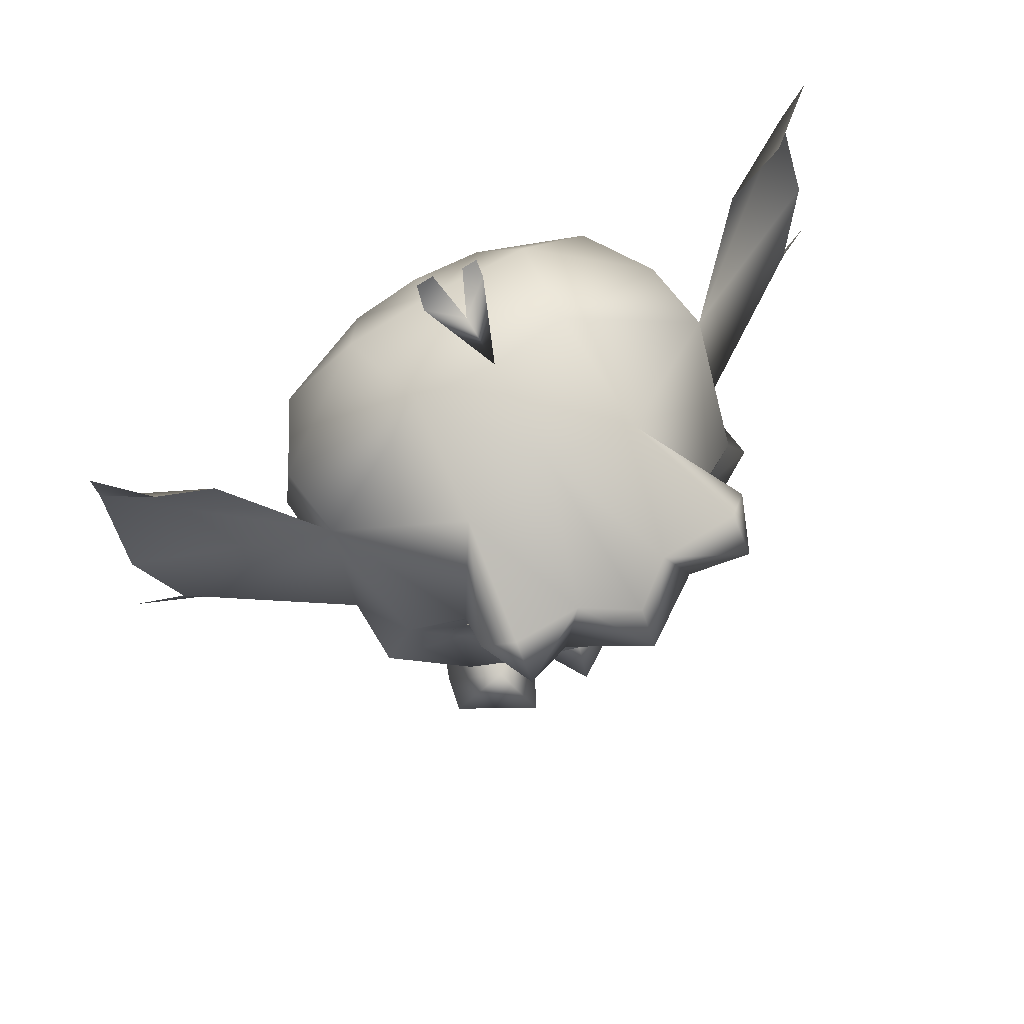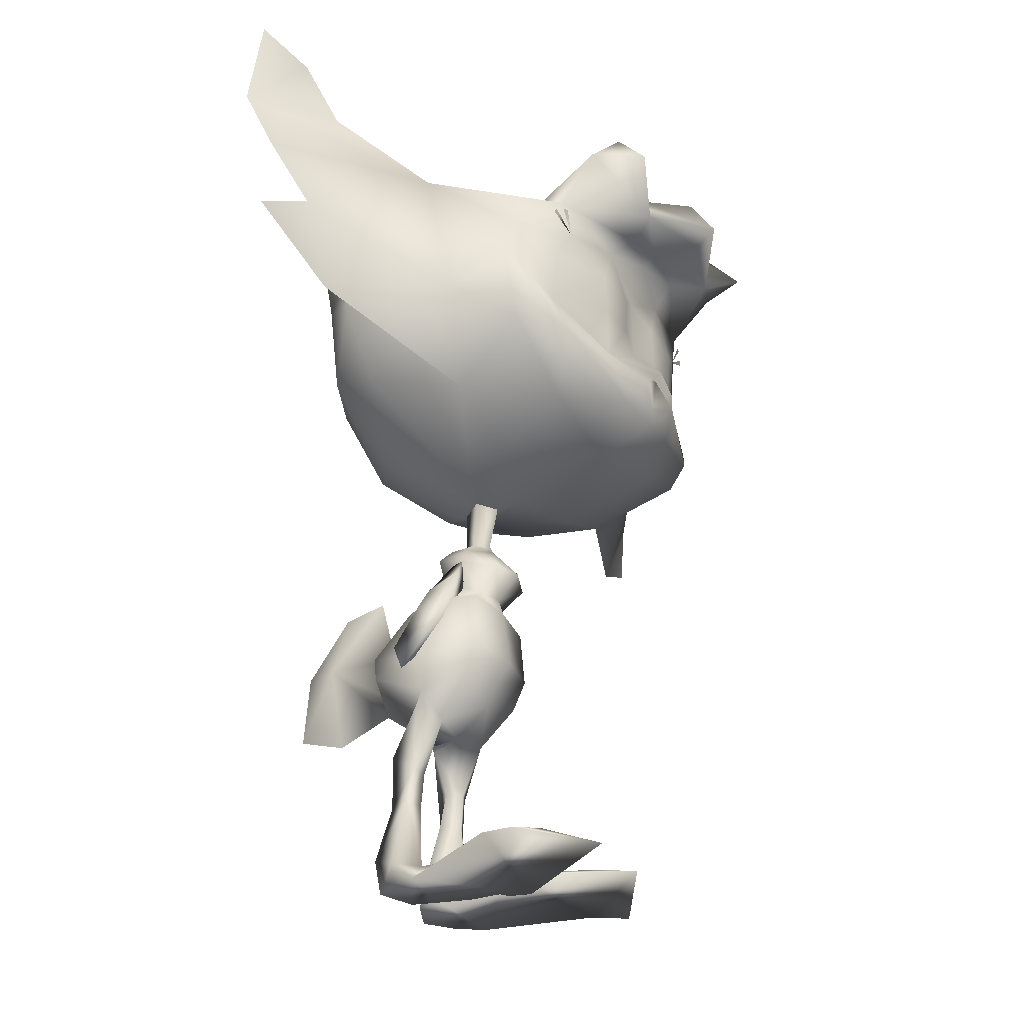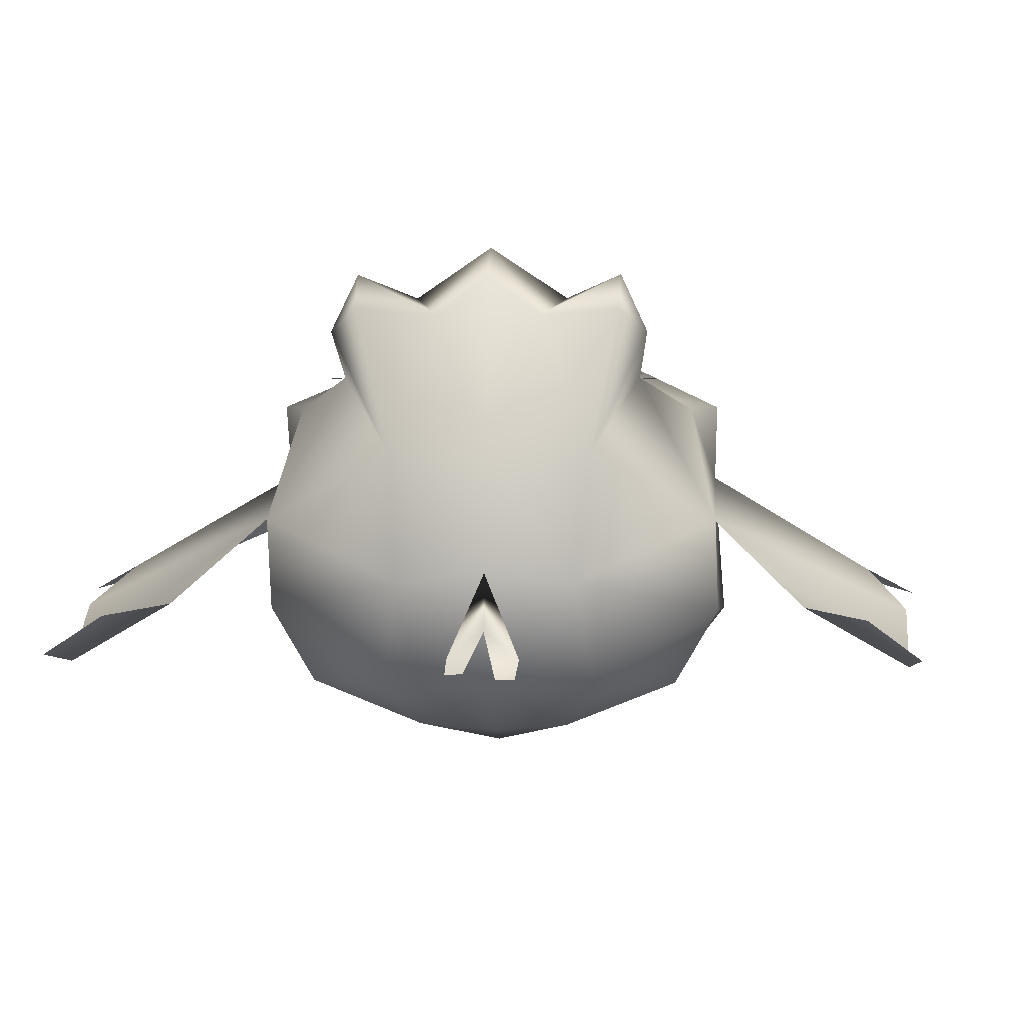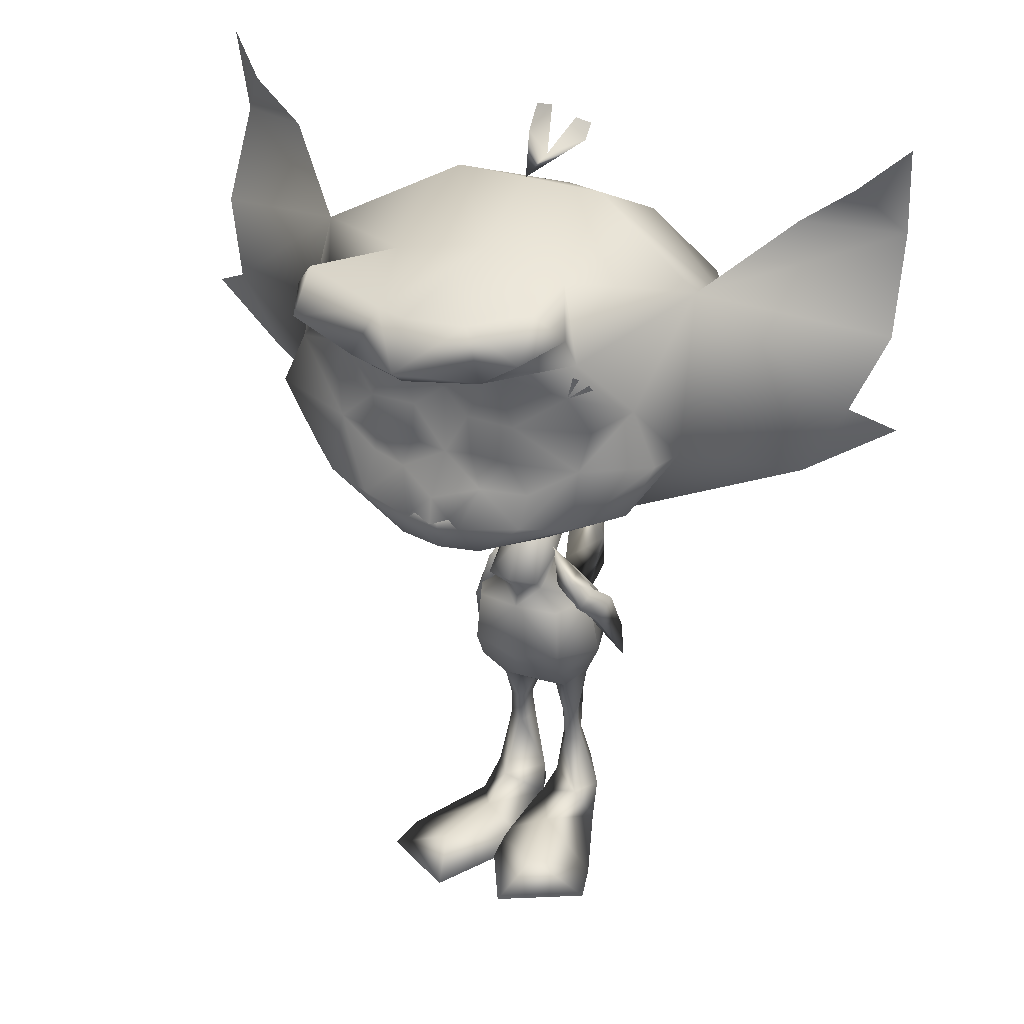
<metadata>
{"format":"obj","ext":"obj","renderer":"f3d","projection":"perspective","resolution":1024,"background":"white","views":[{"elev":72.9,"azim":-31.0,"up":"+Y"},{"elev":-35.2,"azim":-60.3,"up":"+Y"},{"elev":3.4,"azim":-176.3,"up":"+Z"},{"elev":31.6,"azim":25.8,"up":"+Y"}]}
</metadata>
<code>
o Pike_Arm_R.001_Plane.002
v 0.6114 4.897 -1.699
v 0.5811 4.652 -1.347
v 0.4483 5.206 -1.2
v 0.9042 4.831 -1.162
v 0.9644 5.006 -1.567
v 0.7398 5.301 -1.117
v 0.6355 5.256 -1.609
v 0.3459 5.897 -1.225
v 0.8822 4.686 -1.956
v 1.265 3.996 -2.146
v 0.8747 4.323 -1.662
v 1.378 3.506 -1.983
v 1.151 4.483 -1.392
v 1.206 4.798 -1.769
f 3 1 2
f 3 2 4
f 3 7 1
f 1 7 5
f 4 6 3
f 7 6 5
f 4 5 6
f 6 7 8
f 7 3 8
f 6 8 3
f 10 12 11
f 10 11 9
f 11 12 13
f 9 14 10
f 14 13 10
f 10 13 12
f 14 4 13
f 4 14 5
f 13 4 11
f 4 2 11
f 11 2 9
f 2 1 9
f 9 1 14
f 1 5 14
o Pike_Arm_R_Plane.001
v -0.665 4.964 -1.675
v -0.6044 4.782 -1.264
v -0.5242 5.358 -1.212
v -0.9552 4.965 -1.129
v -1.025 5.078 -1.555
v -0.8193 5.453 -1.132
v -0.721 5.39 -1.628
v -0.4281 6.042 -1.243
v -0.84 4.582 -1.775
v -1.273 4.016 -2.022
v -0.7885 4.374 -1.382
v -1.364 3.529 -1.811
v -1.128 4.542 -1.229
v -1.196 4.695 -1.647
f 17 16 15
f 17 18 16
f 17 15 21
f 15 19 21
f 18 17 20
f 21 19 20
f 18 20 19
f 20 22 21
f 21 22 17
f 20 17 22
f 24 25 26
f 24 23 25
f 25 27 26
f 23 24 28
f 28 24 27
f 24 26 27
f 28 27 18
f 18 19 28
f 27 25 18
f 18 25 16
f 25 23 16
f 16 23 15
f 23 28 15
f 15 28 19
o PikeBody_Plane
v 0.1594 7.25 -1.062
v 0.0427 6.296 -1.179
v 0.1997 6.175 -1.508
v 0.2348 6.09 -1.211
v 0.3257 5.977 -1.665
v 0.2835 5.405 -1.33
v 0.3967 5.79 -1.21
v 0.3399 5.512 -0.5959
v 0.2491 5.186 -0.9407
v 0.07131 5.423 -1.619
v 0.6139 4.872 -2.038
v 0.9087 4.827 -1.512
v 0.606 4.864 -0.7918
v 0.8087 3.708 -2.513
v 0.8222 3.221 -1.757
v 0.6365 3.528 -0.938
v 0.6626 3.992 -0.7425
v 0.9969 3.639 -1.749
v 0.7034 4.163 -2.613
v 0.4042 3.021 -2.116
v 0.4913 2.907 -1.455
v -0.01187 2.731 -2.016
v 0.586 2.079 -1.799
v 0.5031 2.344 -2.258
v 0.3816 2.079 -1.702
v 0.2429 2.088 -1.934
v 0.6534 1.513 -1.866
v 0.5119 1.538 -2.171
v 0.39 1.499 -1.739
v 0.243 1.536 -2.036
v 0.8835 0.3943 -2.105
v 0.5531 0.7024 -2.525
v 0.6042 0.3773 -1.717
v 0.03249 0.4104 -2.191
v 0.8541 0.07607 -2.103
v 0.5473 0.1241 -2.483
v 0.01789 0.09356 -2.229
v 1.009 0.01253 -1.648
v -0.09954 0.08383 -1.848
v 0.4898 0.3785 -0.774
v 1.614 0.1081 -0.09457
v -0.446 0.02274 -0.4274
v 0.7421 0.4234 0.401
v 1.754 0.0141 0.4606
v 0.4899 0.07647 1.252
v 0.1699 4.581 -3.798
v 0.7576 3.079 -1.798
v -0.1033 7.062 -1.411
v -0.3656 7.251 -1.062
v -0.1033 7.031 -0.8088
v -0.1041 6.265 -1.408
v -0.2508 6.296 -1.179
v -0.104 6.28 -0.9663
v -0.408 6.175 -1.508
v -0.1042 6.163 -1.646
v -0.4432 6.091 -1.211
v -0.5342 5.977 -1.665
v -0.1042 5.945 -1.743
v -0.1042 6.151 -0.9047
v -0.4924 5.406 -1.33
v -0.6053 5.79 -1.21
v -0.5488 5.512 -0.5959
v -0.1044 5.562 -0.4376
v -0.1046 5.178 -0.792
v -0.4582 5.186 -0.9408
v -0.2929 5.429 -1.637
v -0.1043 5.008 -2.34
v -0.8226 4.872 -2.038
v -1.118 4.827 -1.512
v -0.1045 4.656 -2.749
v -0.1048 4.865 -0.6994
v -0.1049 3.918 -0.5785
v -0.8154 4.864 -0.7923
v -1.017 3.709 -2.514
v -1.016 3.278 -1.635
v -0.8461 3.528 -0.9386
v -0.1041 3.567 -2.845
v -0.104 4.005 -2.948
v -0.1036 3.624 -0.7944
v -0.8724 3.992 -0.743
v -1.206 3.821 -1.697
v -0.9117 4.163 -2.614
v -0.6133 3.022 -2.116
v -0.1048 3.24 -0.9814
v -0.6687 2.846 -1.467
v -0.1885 2.734 -2.034
v -0.1036 2.796 -1.542
v -0.1045 2.949 -2.089
v -0.7591 2.063 -1.911
v -0.725 2.365 -2.333
v -0.5457 2.069 -1.851
v -0.4235 2.091 -2.067
v -0.8197 1.514 -2.008
v -0.6981 1.505 -2.323
v -0.5491 1.511 -1.898
v -0.4211 1.514 -2.206
v -1.076 0.3534 -2.069
v -0.7694 0.6299 -2.558
v -0.8053 0.323 -1.701
v -0.2311 0.3741 -2.219
v -1.026 0.02424 -2.039
v -0.7597 0.0582 -2.451
v -0.2095 0.06885 -2.229
v -1.192 -0.05954 -1.627
v -0.09043 0.0613 -1.84
v -0.6804 0.3299 -0.7593
v -1.792 0.02923 -0.06985
v 0.2761 0.01839 -0.4237
v -0.9268 0.3633 0.418
v -1.912 -0.07746 0.492
v -0.6445 0.02917 1.267
v -0.1038 5.796 -3.034
v -0.1038 3.255 -3.726
v -0.1036 4.619 -3.83
v -0.1036 5.676 -3.722
v -0.1035 3.556 -4.506
v -0.1034 4.722 -4.421
v -0.3772 4.581 -3.798
v -0.9587 3.05 -1.78
v 1.943 9.153 1.373
v -0.1021 9.237 1.805
v 0.3357 8.194 2.266
v 3.093 9.424 1.164
v 2.718 10.28 1.145
v 0.5557 7.723 2.007
v 1.982 8.325 1.685
v 1.986 11.11 1.605
v 1.316 7.686 1.124
v 2.627 8.418 1.098
v 3.072 9.094 0.11
v 3.034 11.62 -0.3743
v 0.9313 7.144 -0.1463
v 1.844 10.52 1.608
v 0.7236 10.82 1.86
v 0.5276 11.08 2.239
v 1.302 11.85 0.569
v 2.207 7.77 -0.1825
v 2.505 8.288 -1.692
v 0.2372 7.087 -1.117
v 3.209 9.419 -1.787
v 3.092 10.91 -1.688
v 1.114 12.58 -1.159
v 1.384 11.74 -2.689
v 2.486 10.85 -2.733
v 2.589 9.963 -2.519
v 2.386 8.566 -2.469
v 0.915 7.866 -2.384
v 2.088 11.82 2.246
v 0.9561 11.1 2.722
v 0.6213 11.84 2.471
v 1.724 11.7 3.033
v 1.694 12.3 2.553
v 0.3529 10.02 1.93
v 1.094 9.988 1.904
v 0.4005 9.39 1.927
v 1.023 9.36 1.91
v 0.2019 8.38 2.333
v 5.3 9.771 -1.196
v 5.652 12.32 -2.305
v 5.021 13.2 -1.588
v 5.68 13.75 -2.049
v 4.623 8.503 -1.23
v 5.977 9.377 -1.566
v 5.739 10.89 -1.66
v 0.988 9.074 -3.212
v 0.9554 10.8 -3.354
v 2.05 10.9 1.657
v 2.244 10.74 1.583
v 2.189 10.81 1.604
v 1.965 10.93 1.689
v 0.3936 12.93 -2.172
v 4.217 12.59 -1.477
v -0.1083 10.35 1.801
v -2.138 9.162 1.377
v -0.8868 8.743 1.722
v -0.1014 8.675 2.296
v -0.5394 8.195 2.266
v -3.294 9.43 1.165
v -2.906 10.3 1.148
v -0.7604 7.724 2.007
v -0.1024 7.669 2.072
v -2.185 8.329 1.686
v -2.179 11.12 1.605
v -0.09936 11.08 2.055
v -0.1015 8.533 2.186
v -0.1023 7.343 1.133
v -1.52 7.689 1.125
v -2.83 8.424 1.098
v -3.274 9.1 0.1105
v -3.232 11.63 -0.3737
v -1.12 7.151 -0.1461
v -0.1042 7.059 -0.1584
v -1.886 10.62 1.611
v -0.9177 10.82 1.86
v -0.7257 11.08 2.239
v -0.1018 8.335 1.921
v -1.499 11.85 0.5693
v -0.0982 12.12 0.4501
v -2.411 7.775 -0.1821
v -0.07546 7.058 -1.52
v -2.709 8.293 -1.692
v -0.443 7.087 -1.116
v -0.07951 7.003 -0.4522
v -3.411 9.425 -1.786
v -3.291 10.91 -1.687
v -1.31 12.58 -1.159
v -0.09781 12.65 -1.029
v -0.09869 11.9 -2.703
v -1.581 11.75 -2.689
v -2.686 10.86 -2.732
v -2.79 9.969 -2.519
v -2.589 8.571 -2.468
v -1.12 7.868 -2.384
v -0.1027 7.784 -2.438
v -2.285 11.83 2.246
v -1.154 11.1 2.722
v -0.09869 11.35 3.418
v -0.8179 11.84 2.472
v -0.09804 12.06 3.01
v -0.09898 11.08 3.093
v -0.09891 11.23 2.261
v -1.92 11.71 3.033
v -1.89 12.31 2.554
v -0.5538 10.02 1.93
v -1.282 10 1.907
v -0.6019 9.391 1.927
v -1.225 9.362 1.91
v -0.4053 8.381 2.333
v -0.1018 8.224 2.355
v -5.502 9.782 -1.195
v -5.848 12.33 -2.304
v -5.216 13.21 -1.587
v -5.873 13.77 -2.048
v -4.826 8.512 -1.229
v -6.179 9.389 -1.565
v -5.938 10.9 -1.659
v -0.1022 8.332 -3.129
v -1.191 9.076 -3.212
v -0.1009 9.731 -3.73
v -1.155 10.8 -3.353
v -0.09977 10.86 -3.432
v -2.231 10.91 1.657
v -2.425 10.75 1.583
v -2.37 10.83 1.604
v -2.146 10.95 1.69
v -0.586 12.9 -2.172
v -0.09778 12.75 -1.812
v -4.413 12.6 -1.476
v 2.155 9.898 1.401
v -2.133 10.08 1.483
v 1.223 8.264 1.953
v -1.431 8.278 1.998
v 1.259 8.761 1.729
v 0.5325 8.769 1.893
v -1.447 8.819 1.596
v -0.2932 13.32 -2.4
v 0.1513 13.2 -2.333
v -0.5538 13.3 -2.4
v 0.401 13.15 -2.363
v -0.07476 6.963 -1.038
v 0.7576 3.079 -1.798
f 46 45 44
f 47 42 105
f 45 107 44
f 47 105 106
f 44 43 46
f 44 107 112
f 42 47 46
f 46 43 42
f 109 104 108
f 110 105 102
f 108 104 107
f 110 106 105
f 104 109 103
f 104 112 107
f 102 109 110
f 109 102 103
f 184 148 182
f 161 162 182
f 181 162 201
f 162 181 182
f 183 181 149
f 149 181 201
f 204 257 185
f 255 253 202
f 278 253 221
f 221 253 222
f 252 201 222
f 222 253 252
f 254 149 252
f 149 201 252
f 149 254 203
f 203 254 255
f 204 256 257
f 161 182 277
f 182 148 277
f 253 278 202
f 184 281 148
f 203 255 283
f 149 282 183
f 184 183 282
f 184 282 281
f 202 283 255
f 150 224 213
f 184 182 183
f 181 183 182
f 150 185 224
f 185 204 224
f 195 198 161
f 196 197 161
f 205 213 224
f 255 254 253
f 252 253 254
f 205 224 256
f 256 224 204
f 270 221 273
f 271 272 221
f 76 30 79
f 78 30 29
f 76 29 30
f 78 81 30
f 50 53 49
f 50 48 52 54
f 49 115 50
f 115 116 50
f 48 50 116
f 49 53 51
f 50 54 53
f 54 56 58
f 51 56 52
f 54 57 53
f 53 55 51
f 57 62 61
f 55 61 59
f 58 60 62
f 55 60 56
f 54 52 56
f 51 55 56
f 54 58 57
f 53 57 55
f 57 58 62
f 55 57 61
f 58 56 60
f 55 59 60
f 62 64 65
f 59 64 60
f 66 63 59
f 59 61 66
f 65 67 62
f 62 67 61
f 67 68 61
f 66 68 69
f 69 73 70
f 66 69 70
f 70 67 66
f 67 65 66
f 66 65 63
f 64 63 65
f 72 71 73
f 70 71 68
f 69 71 72
f 69 72 73
f 70 73 71
f 69 68 71
f 62 60 64
f 59 63 64
f 67 70 68
f 66 61 68
f 49 51 75
f 52 75 51
f 52 48 75
f 76 79 80
f 78 77 80
f 76 80 77
f 78 80 81
f 114 113 119
f 114 120 118 111
f 113 114 115
f 115 114 116
f 111 116 114
f 113 117 119
f 114 119 120
f 120 124 122
f 117 118 122
f 120 119 123
f 119 117 121
f 123 127 128
f 121 125 127
f 124 128 126
f 121 122 126
f 120 122 118
f 117 122 121
f 120 123 124
f 119 121 123
f 123 128 124
f 121 127 123
f 124 126 122
f 121 126 125
f 128 131 130
f 125 126 130
f 132 125 129
f 125 132 127
f 131 128 133
f 128 127 133
f 133 127 134
f 132 135 134
f 135 136 139
f 132 136 135
f 136 132 133
f 133 132 131
f 132 129 131
f 130 131 129
f 138 139 137
f 136 134 137
f 135 138 137
f 135 139 138
f 136 137 139
f 135 137 134
f 128 130 126
f 125 130 129
f 133 134 136
f 132 134 127
f 113 147 117
f 118 117 147
f 118 147 111
f 148 154 151
f 153 150 209
f 150 213 209
f 153 154 279
f 214 153 209
f 153 214 156
f 154 153 156
f 157 151 154
f 154 156 157
f 152 151 158
f 165 158 157
f 156 165 157
f 214 160 156
f 214 220 160
f 151 152 148
f 152 155 161
f 161 155 162
f 212 201 162
f 162 163 212
f 156 160 165
f 151 157 158
f 167 160 231
f 220 231 160
f 160 167 165
f 167 166 165
f 158 165 166
f 166 167 175
f 228 175 167
f 242 175 228
f 279 148 281
f 162 155 163
f 149 203 204
f 202 206 210
f 208 209 205
f 205 209 213
f 208 280 210
f 214 209 208
f 208 215 214
f 210 215 208
f 216 210 206
f 210 216 215
f 207 217 206
f 227 216 217
f 215 216 227
f 214 215 219
f 214 219 220
f 206 202 207
f 207 221 211
f 221 222 211
f 212 222 201
f 222 212 223
f 215 227 219
f 206 217 216
f 230 231 219
f 220 219 231
f 219 227 230
f 230 227 229
f 217 229 227
f 229 241 230
f 228 230 241
f 242 228 241
f 256 204 203
f 203 205 256
f 222 223 211
f 152 277 148
f 161 277 152
f 202 278 207
f 207 278 221
f 203 280 205
f 279 150 153
f 280 208 205
f 210 280 202
f 154 148 279
f 283 280 203
f 149 204 282
f 185 282 204
f 185 150 282
f 279 282 150
f 279 281 282
f 280 283 202
f 167 288 228
f 230 228 288
f 288 231 230
f 288 167 231
f 76 77 29
f 29 77 78
f 74 106 105
f 98 74 140
f 74 98 106
f 141 74 105
f 144 74 141
f 145 74 144
f 140 74 143
f 143 74 145
f 98 140 142 106
f 106 142 141 105
f 140 143 145 142
f 142 145 144 141
f 146 105 106
f 98 140 146
f 146 106 98
f 141 105 146
f 144 141 146
f 145 144 146
f 140 143 146
f 143 145 146
f 158 159 152
f 152 159 155
f 155 159 164
f 155 164 163
f 235 170 236
f 171 236 170
f 170 169 171
f 169 172 171
f 169 168 173
f 169 173 172
f 174 173 168
f 168 166 174
f 175 174 166
f 177 163 155
f 178 245 177
f 247 245 178
f 248 177 245
f 226 178 164
f 247 178 226
f 163 249 212
f 163 177 249
f 177 248 249
f 164 176 155
f 179 177 176
f 155 176 177
f 180 179 176
f 179 178 177
f 179 180 178
f 176 164 180
f 180 164 178
f 158 186 159
f 159 186 192
f 188 200 187
f 189 188 187
f 158 165 190
f 186 158 190
f 190 191 186
f 159 192 187
f 175 242 265
f 193 174 265
f 175 265 174
f 267 193 265
f 174 193 173
f 193 267 173
f 194 173 267
f 173 194 172
f 172 194 171
f 236 171 194
f 269 236 194
f 194 267 269
f 187 200 159
f 217 207 218
f 207 211 218
f 211 225 218
f 211 225 223
f 235 236 234
f 237 234 236
f 234 237 233
f 233 237 238
f 233 239 232
f 233 238 239
f 240 232 239
f 232 240 229
f 241 229 240
f 244 211 223
f 246 244 245
f 247 246 245
f 248 245 244
f 226 225 246
f 247 226 246
f 223 212 249
f 223 249 244
f 244 249 248
f 225 211 243
f 250 243 244
f 211 244 243
f 251 243 250
f 250 244 246
f 250 246 251
f 243 251 225
f 251 246 225
f 217 218 258
f 218 264 258
f 260 259 276
f 261 259 260
f 217 262 227
f 258 262 217
f 262 258 263
f 218 259 264
f 241 265 242
f 266 265 240
f 241 240 265
f 267 265 266
f 240 239 266
f 266 239 267
f 268 267 239
f 239 238 268
f 238 237 268
f 236 268 237
f 269 268 236
f 268 269 267
f 259 218 276
f 79 30 31
f 79 31 83
f 32 31 30
f 31 32 33
f 31 33 83
f 33 86 83
f 30 81 87
f 32 30 87
f 35 36 37
f 36 91 92
f 92 37 36
f 87 36 32
f 35 32 36
f 87 91 36
f 86 38 94
f 86 33 38
f 39 95 38
f 38 95 94
f 35 38 33
f 34 38 35
f 37 34 35
f 38 34 39
f 39 98 95
f 37 92 99
f 99 45 41
f 99 41 37
f 37 40 34
f 34 40 39
f 37 41 40
f 40 41 45
f 45 100 107
f 98 39 47
f 39 40 46
f 40 45 46
f 98 47 106
f 99 100 45
f 39 46 47
f 42 48 105
f 112 49 44
f 49 112 115
f 48 116 105
f 44 49 43
f 42 43 48
f 43 49 75
f 43 75 48
f 79 82 80
f 79 83 82
f 84 80 82
f 82 85 84
f 82 83 85
f 85 83 86
f 80 87 81
f 84 87 80
f 89 93 90
f 90 92 91
f 92 90 93
f 87 84 90
f 89 90 84
f 87 90 91
f 86 94 85
f 96 94 95
f 89 85 94
f 88 89 94
f 93 89 88
f 94 96 88
f 96 95 98
f 93 99 92
f 99 101 108
f 99 93 101
f 93 88 97
f 88 96 97
f 93 97 101
f 97 108 101
f 108 107 100
f 98 110 96
f 96 109 97
f 97 109 108
f 98 106 110
f 99 108 100
f 96 110 109
f 102 105 111
f 112 104 113
f 113 115 112
f 111 105 116
f 104 103 113
f 102 111 103
f 103 147 113
f 103 111 147
f 33 32 35
f 85 89 84
f 168 158 166
f 158 169 159
f 158 168 169
f 164 159 170
f 169 170 159
f 164 170 226
f 170 235 226
f 275 199 235
f 232 229 217
f 217 218 233
f 217 233 232
f 225 234 218
f 233 218 234
f 225 226 234
f 234 226 235
f 275 235 274
f 274 284 275
f 275 285 199
f 286 284 274
f 199 285 287

</code>
